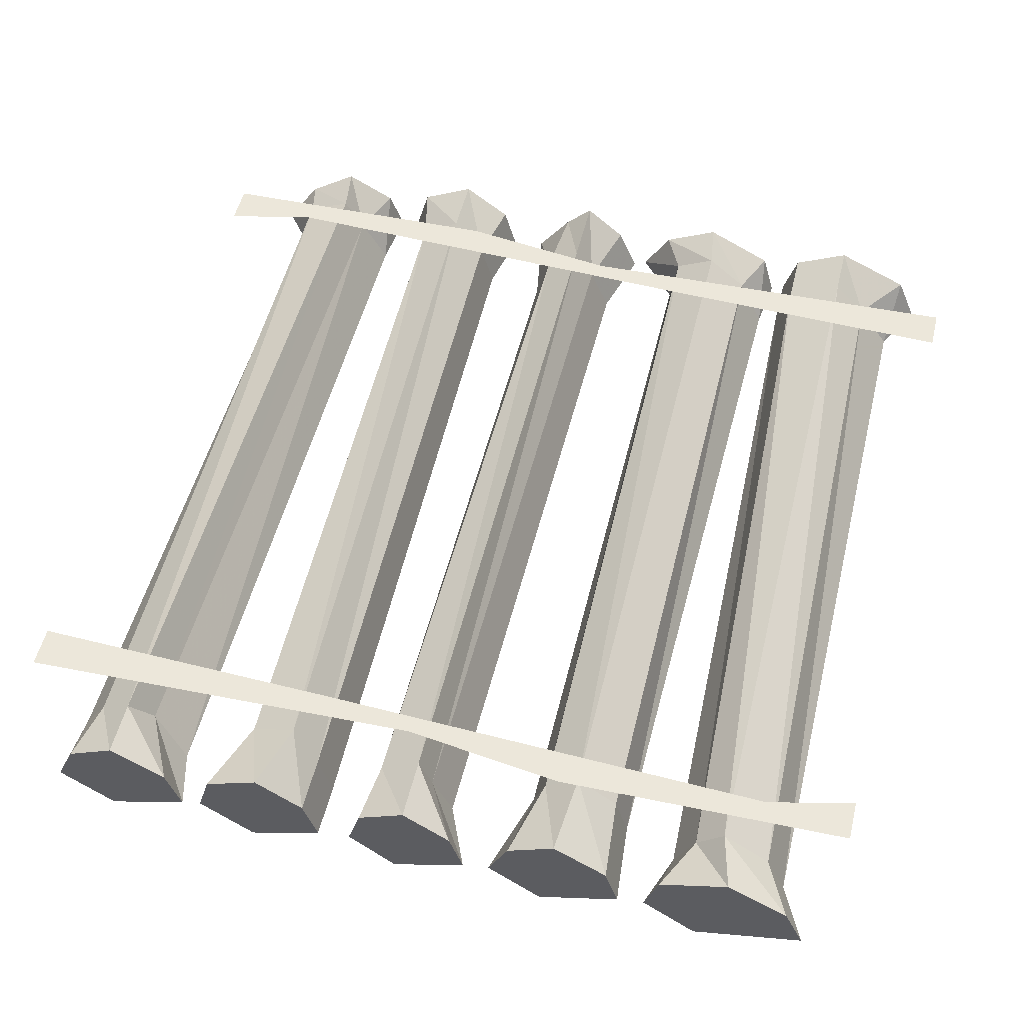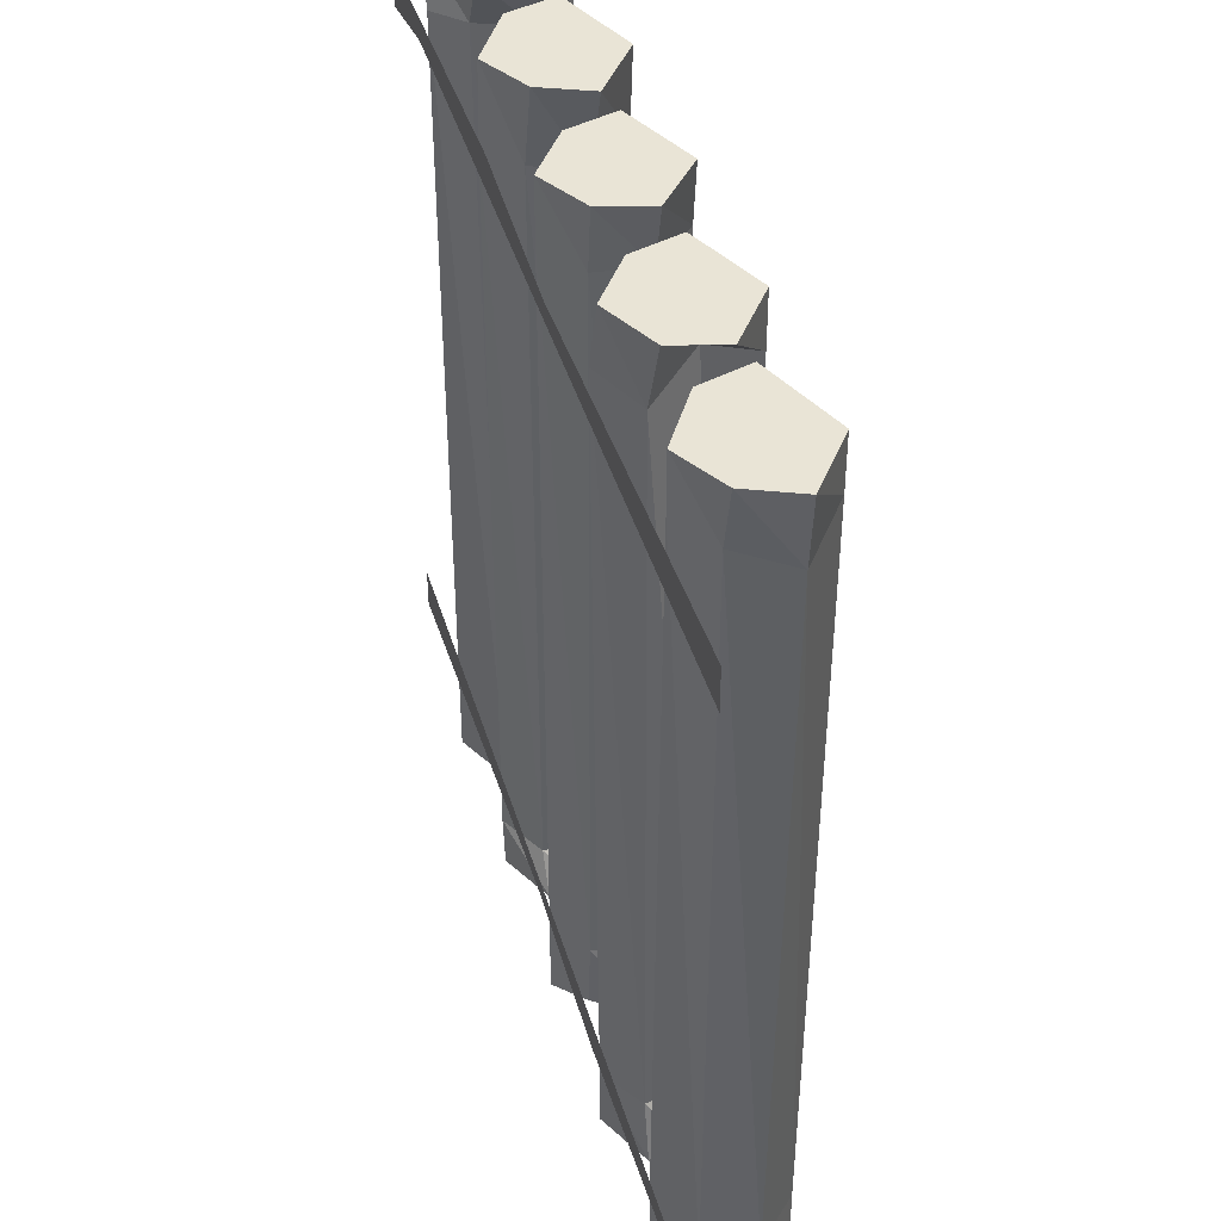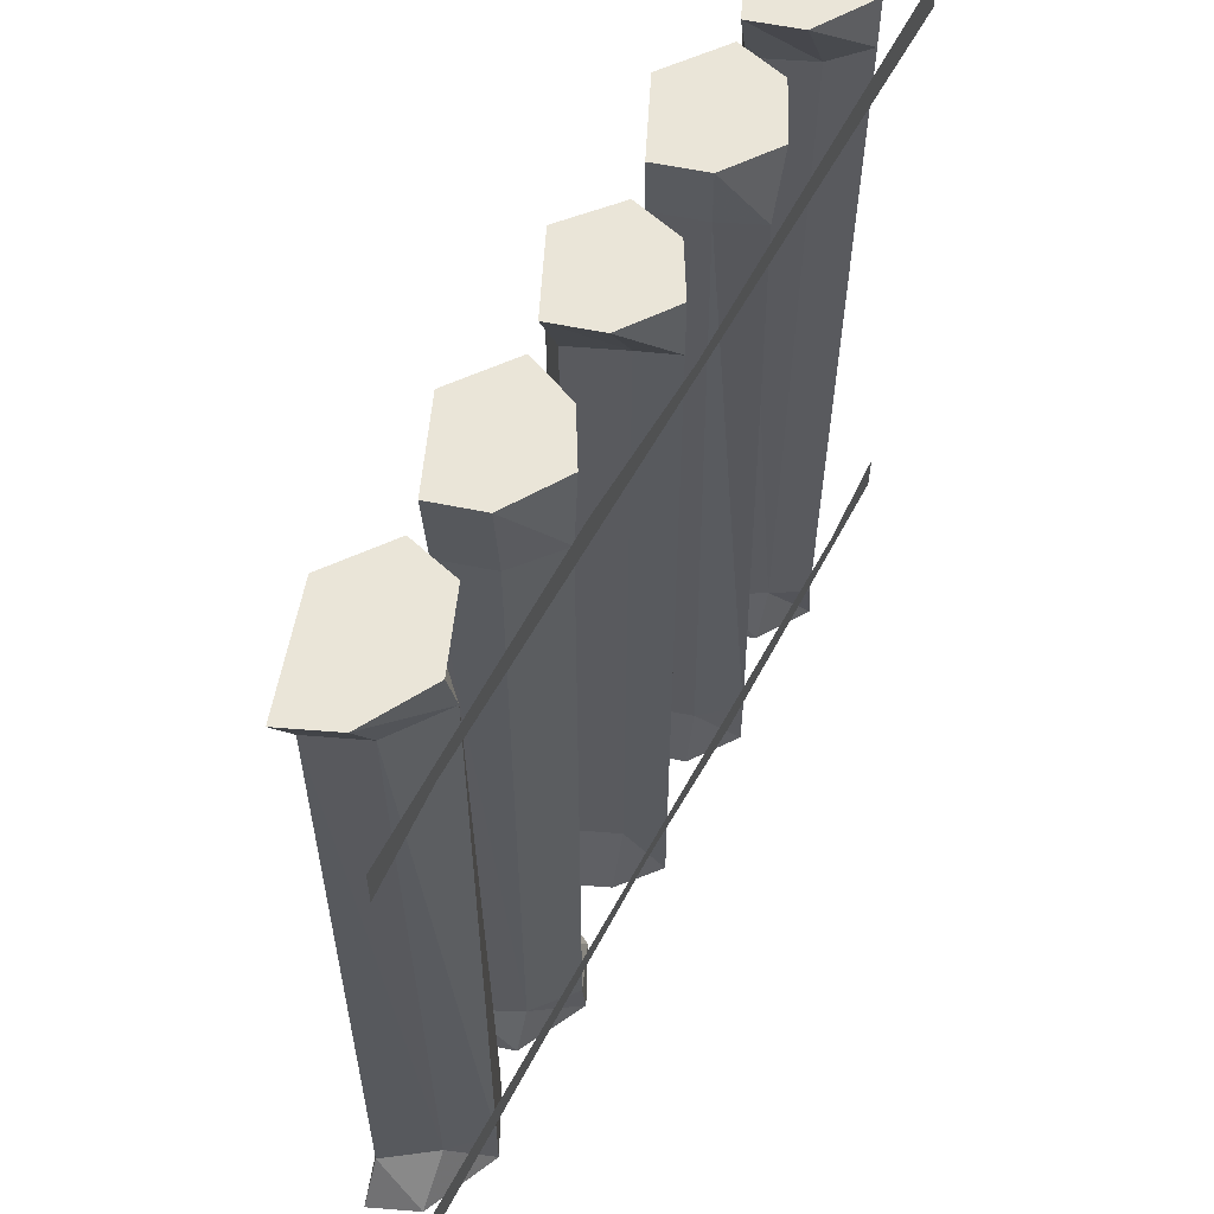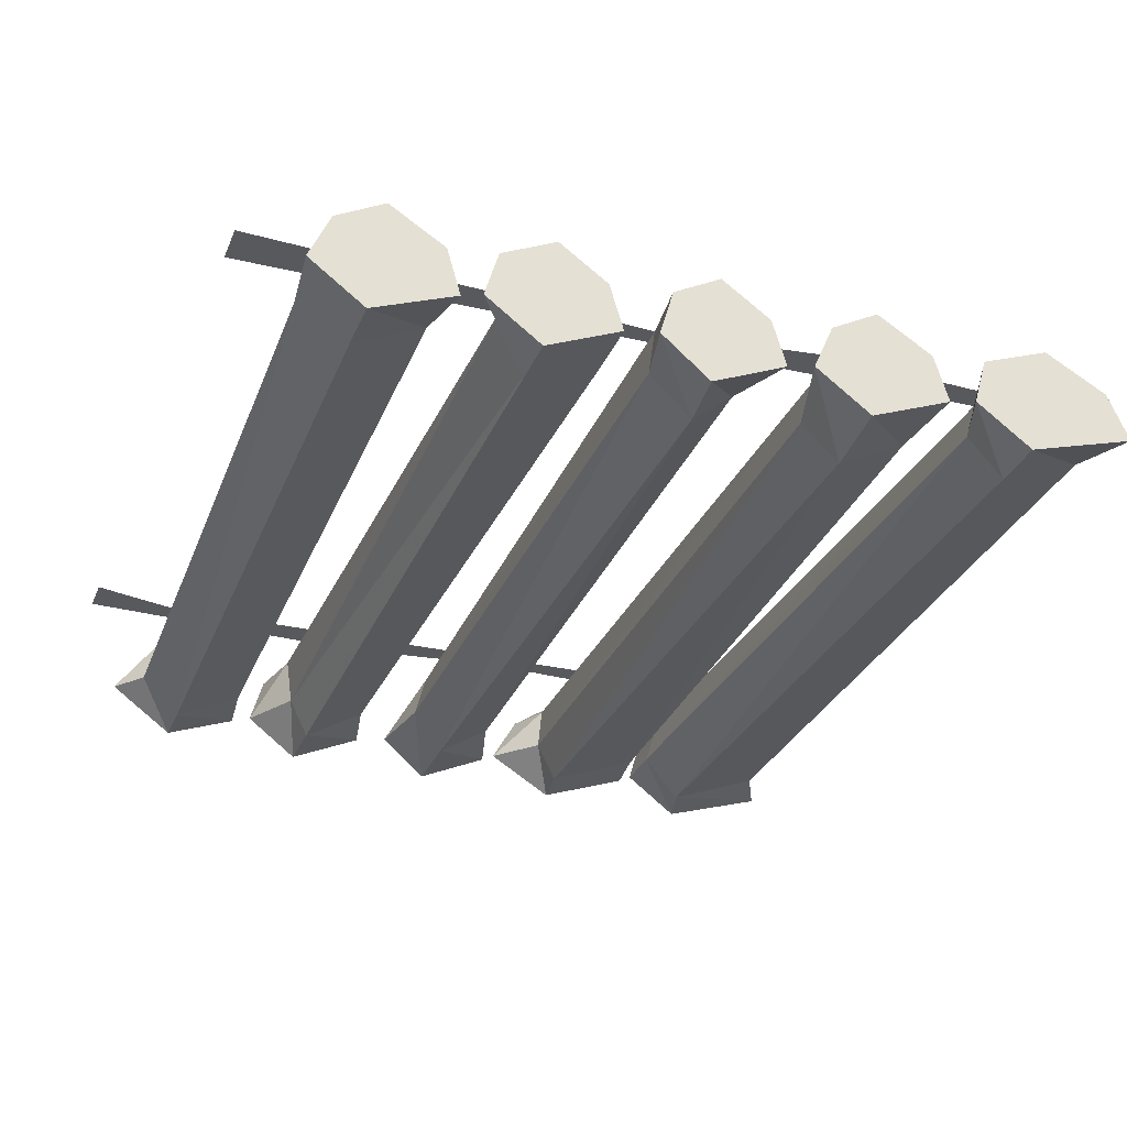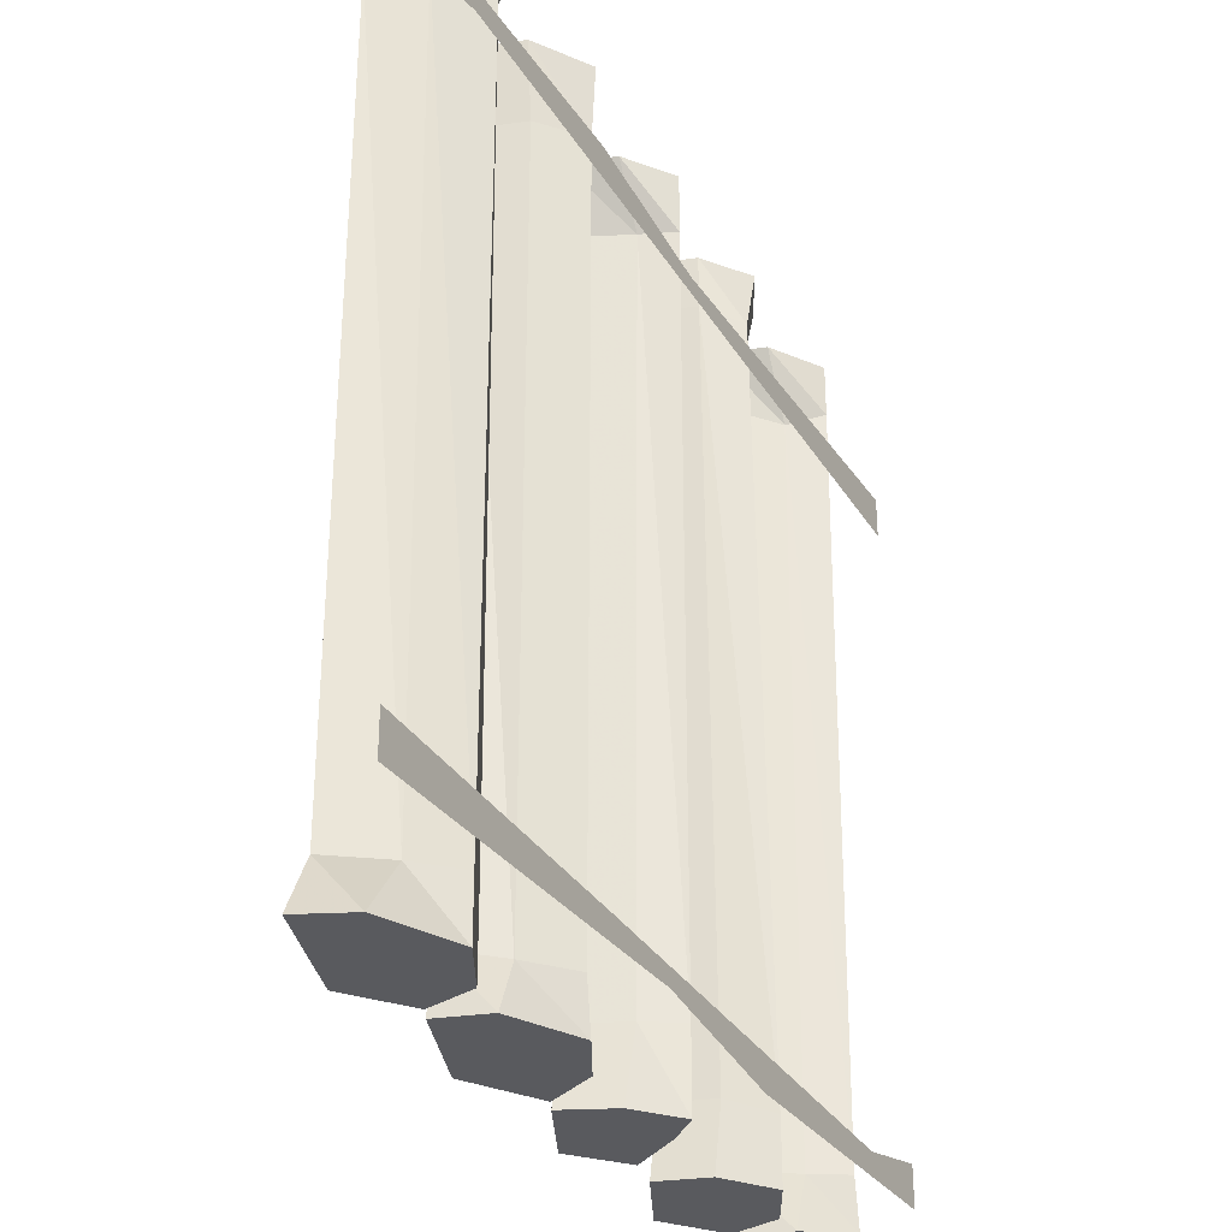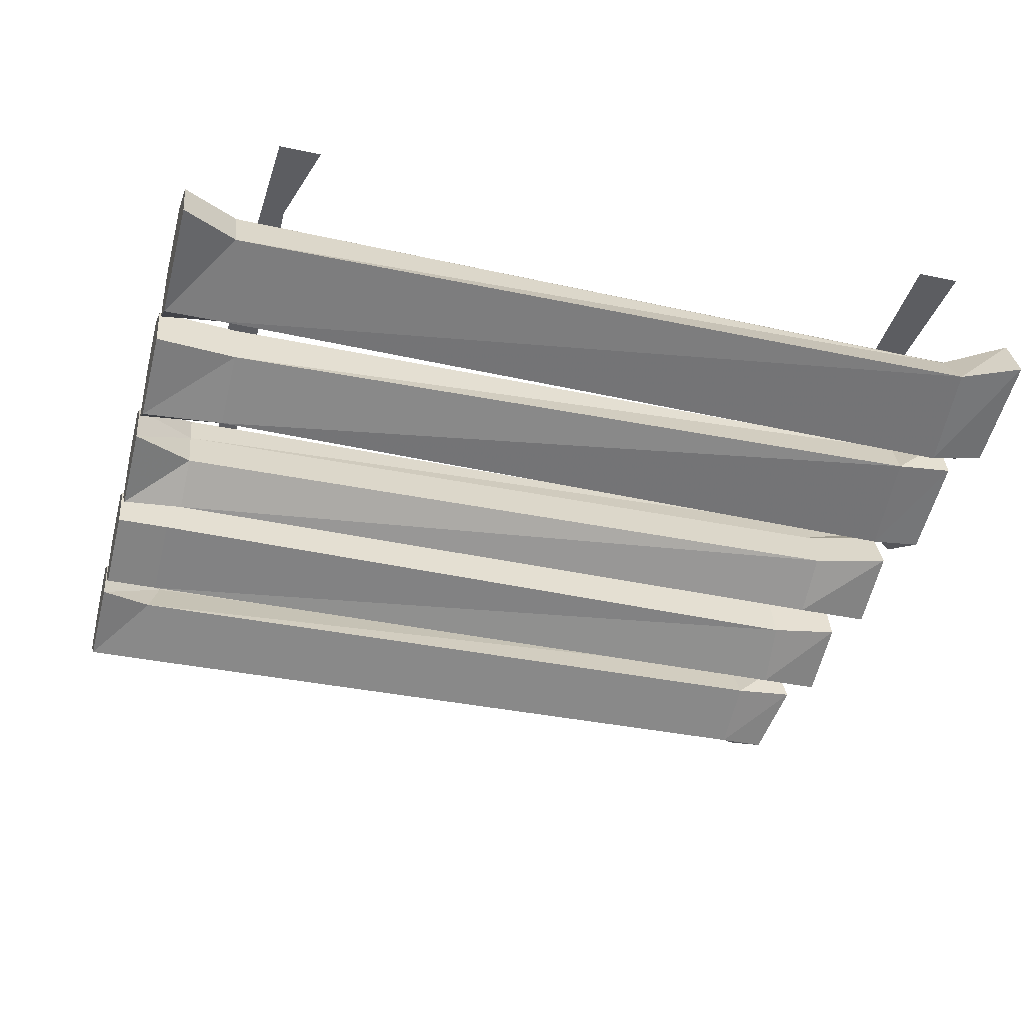
<metadata>
{"format":"obj","ext":"obj","renderer":"f3d","projection":"perspective","resolution":1024,"background":"white","views":[{"elev":53.8,"azim":13.8,"up":"+Y"},{"elev":42.7,"azim":-106.5,"up":"+Z"},{"elev":58.9,"azim":117.9,"up":"+Z"},{"elev":-30.2,"azim":-20.0,"up":"+Y"},{"elev":-31.7,"azim":117.1,"up":"+Z"},{"elev":-36.9,"azim":74.6,"up":"+Y"}]}
</metadata>
<code>
v -0.375 0 -0.4297
v -0.4219 0.04688 -0.4297
v -0.4375 0.04688 0.4219
v -0.3828 0 0.4375
v -0.2969 0.03906 -0.4297
v -0.2891 0.03906 -0.5
v -0.375 0 -0.4844
v -0.4531 0.04688 -0.4688
v -0.4062 0.1016 -0.4375
v -0.4062 0.1016 0.4297
v -0.4219 0.1016 0.5
v -0.4453 0.04688 0.5
v -0.3828 0 0.5
v -0.3047 0.03906 0.4375
v -0.3281 0.09375 -0.4297
v -0.3047 0.09375 -0.4922
v -0.3594 0.1328 -0.4844
v -0.4141 0.1016 -0.4766
v -0.3516 0.1328 -0.4297
v -0.3672 0.1328 0.4375
v -0.3672 0.1328 0.5
v -0.2891 0.03906 0.5
v -0.3438 0.09375 0.4219
v -0.3047 0.09375 0.5
v -0.2031 0 -0.4297
v -0.2266 0.04688 -0.4297
v -0.1797 0.04688 0.4375
v -0.2031 0 0.4375
v -0.1328 0.03906 -0.4219
v -0.1172 0.03906 -0.5
v -0.2031 0 -0.5
v -0.2656 0.04688 -0.5
v -0.2344 0.1016 -0.4297
v -0.2188 0.1016 0.4141
v -0.25 0.1016 0.5
v -0.2656 0.04688 0.5
v -0.2031 0 0.5
v -0.1172 0.03906 0.4375
v -0.1484 0.09375 -0.4219
v -0.1328 0.09375 -0.5
v -0.1875 0.1328 -0.5
v -0.25 0.1016 -0.5
v -0.1875 0.1328 -0.4297
v -0.1641 0.1328 0.4219
v -0.1875 0.1328 0.5
v -0.1172 0.03906 0.5
v -0.1328 0.09375 0.4375
v -0.1328 0.09375 0.5
v -0.02344 0 -0.4141
v -0.0625 0.04688 -0.4062
v -0.0625 0.04688 0.4297
v -0.01562 0 0.4297
v 0.03906 0.03906 -0.4141
v 0.0625 0.03906 -0.5
v -0.02344 0 -0.5
v -0.07812 0.04688 -0.5
v -0.04688 0.1016 -0.4141
v -0.05469 0.1016 0.4297
v -0.0625 0.1016 0.5
v -0.07812 0.04688 0.5
v -0.02344 0 0.5
v 0.03125 0.03906 0.4297
v 0.01562 0.09375 -0.4141
v 0.03906 0.09375 -0.5
v -0.007812 0.1328 -0.5
v -0.03906 0.1016 -0.5
v -0.007812 0.1328 -0.4141
v -0.007812 0.1328 0.4297
v -0.007812 0.1328 0.5
v 0.0625 0.03906 0.5
v 0.007812 0.09375 0.4297
v 0.04688 0.09375 0.5
v 0.1484 0 -0.4453
v 0.125 0.04688 -0.4453
v 0.125 0.04688 0.3984
v 0.1641 0 0.4062
v 0.2578 0.03906 -0.4375
v 0.2656 0.03906 -0.5
v 0.1562 0 -0.5
v 0.07812 0.04688 -0.5
v 0.1328 0.1016 -0.4531
v 0.1406 0.1016 0.4062
v 0.1172 0.1016 0.5
v 0.09375 0.04688 0.5
v 0.1562 0 0.5
v 0.2422 0.03906 0.4062
v 0.2266 0.09375 -0.4453
v 0.25 0.09375 -0.5
v 0.1719 0.1328 -0.5
v 0.1094 0.1016 -0.5
v 0.1797 0.1328 -0.4453
v 0.1797 0.1328 0.4062
v 0.1719 0.1328 0.5
v 0.25 0.03906 0.5
v 0.2266 0.09375 0.4062
v 0.2344 0.09375 0.5
v 0.3281 0 -0.4453
v 0.2812 0.04688 -0.4375
v 0.3047 0.04688 0.4375
v 0.3438 0 0.4375
v 0.4375 0.03906 -0.4375
v 0.4688 0.03906 -0.5
v 0.3438 0 -0.5
v 0.2812 0.04688 -0.5
v 0.2969 0.1016 -0.4297
v 0.3281 0.1016 0.4375
v 0.2969 0.1016 0.5
v 0.2812 0.04688 0.5
v 0.3438 0 0.5
v 0.4375 0.03906 0.4375
v 0.3984 0.09375 -0.4375
v 0.4453 0.09375 -0.5
v 0.3594 0.1328 -0.5
v 0.2969 0.1016 -0.5
v 0.3594 0.1328 -0.4375
v 0.3594 0.1328 0.4375
v 0.375 0.1328 0.5
v 0.4688 0.03906 0.5
v 0.4141 0.09375 0.4375
v 0.4453 0.09375 0.5
v -0.1406 0.1328 0.3672
v 0.3984 0.1328 0.3828
v 0.1562 0.1328 0.4141
v -0.03125 0.1328 0.3906
v -0.5 0.1328 0.3594
v -0.5 0.1328 0.4062
v 0.5 0.1328 0.3594
v 0.5 0.1328 0.4062
v 0.1406 0.1328 -0.375
v -0.3984 0.1328 -0.3906
v -0.1562 0.1328 -0.4219
v 0.03125 0.1328 -0.3984
v 0.5 0.1328 -0.3672
v 0.5 0.1328 -0.4141
v -0.5 0.1328 -0.3672
v -0.5 0.1328 -0.4141
f 1 2 3
f 1 3 4
f 1 4 5
f 1 5 6
f 1 6 7
f 1 7 2
f 2 7 8
f 2 8 9
f 2 9 10
f 2 10 3
f 3 10 11
f 3 11 12
f 3 12 4
f 4 12 13
f 4 13 14
f 4 14 5
f 5 14 15
f 5 15 16
f 5 16 6
f 6 16 17
f 6 17 7
f 7 17 8
f 8 17 18
f 8 18 9
f 9 18 19
f 9 19 20
f 9 20 10
f 10 20 21
f 10 21 11
f 11 21 12
f 12 21 13
f 13 21 22
f 13 22 14
f 14 22 23
f 14 23 15
f 15 23 19
f 15 19 17
f 15 17 16
f 19 23 20
f 20 23 24
f 20 24 21
f 21 24 22
f 22 24 23
f 18 17 19
f 25 26 27
f 25 27 28
f 25 28 29
f 25 29 30
f 25 30 31
f 25 31 26
f 26 31 32
f 26 32 33
f 26 33 34
f 26 34 27
f 27 34 35
f 27 35 36
f 27 36 28
f 28 36 37
f 28 37 38
f 28 38 29
f 29 38 39
f 29 39 40
f 29 40 30
f 30 40 41
f 30 41 31
f 31 41 32
f 32 41 42
f 32 42 33
f 33 42 43
f 33 43 44
f 33 44 34
f 34 44 45
f 34 45 35
f 35 45 36
f 36 45 37
f 37 45 46
f 37 46 38
f 38 46 47
f 38 47 39
f 39 47 43
f 39 43 41
f 39 41 40
f 43 47 44
f 44 47 48
f 44 48 45
f 45 48 46
f 46 48 47
f 42 41 43
f 49 50 51
f 49 51 52
f 49 52 53
f 49 53 54
f 49 54 55
f 49 55 50
f 50 55 56
f 50 56 57
f 50 57 58
f 50 58 51
f 51 58 59
f 51 59 60
f 51 60 52
f 52 60 61
f 52 61 62
f 52 62 53
f 53 62 63
f 53 63 64
f 53 64 54
f 54 64 65
f 54 65 55
f 55 65 56
f 56 65 66
f 56 66 57
f 57 66 67
f 57 67 68
f 57 68 58
f 58 68 69
f 58 69 59
f 59 69 60
f 60 69 61
f 61 69 70
f 61 70 62
f 62 70 71
f 62 71 63
f 63 71 67
f 63 67 65
f 63 65 64
f 67 71 68
f 68 71 72
f 68 72 69
f 69 72 70
f 70 72 71
f 66 65 67
f 73 74 75
f 73 75 76
f 73 76 77
f 73 77 78
f 73 78 79
f 73 79 74
f 74 79 80
f 74 80 81
f 74 81 82
f 74 82 75
f 75 82 83
f 75 83 84
f 75 84 76
f 76 84 85
f 76 85 86
f 76 86 77
f 77 86 87
f 77 87 88
f 77 88 78
f 78 88 89
f 78 89 79
f 79 89 80
f 80 89 90
f 80 90 81
f 81 90 91
f 81 91 92
f 81 92 82
f 82 92 93
f 82 93 83
f 83 93 84
f 84 93 85
f 85 93 94
f 85 94 86
f 86 94 95
f 86 95 87
f 87 95 91
f 87 91 89
f 87 89 88
f 91 95 92
f 92 95 96
f 92 96 93
f 93 96 94
f 94 96 95
f 90 89 91
f 97 98 99
f 97 99 100
f 97 100 101
f 97 101 102
f 97 102 103
f 97 103 98
f 98 103 104
f 98 104 105
f 98 105 106
f 98 106 99
f 99 106 107
f 99 107 108
f 99 108 100
f 100 108 109
f 100 109 110
f 100 110 101
f 101 110 111
f 101 111 112
f 101 112 102
f 102 112 113
f 102 113 103
f 103 113 104
f 104 113 114
f 104 114 105
f 105 114 115
f 105 115 116
f 105 116 106
f 106 116 117
f 106 117 107
f 107 117 108
f 108 117 109
f 109 117 118
f 109 118 110
f 110 118 119
f 110 119 111
f 111 119 115
f 111 115 113
f 111 113 112
f 115 119 116
f 116 119 120
f 116 120 117
f 117 120 118
f 118 120 119
f 114 113 115
f 121 122 123
f 121 123 124
f 121 124 125
f 125 124 126
f 122 127 128
f 122 128 123
f 129 130 131
f 129 131 132
f 129 132 133
f 133 132 134
f 130 135 136
f 130 136 131

</code>
